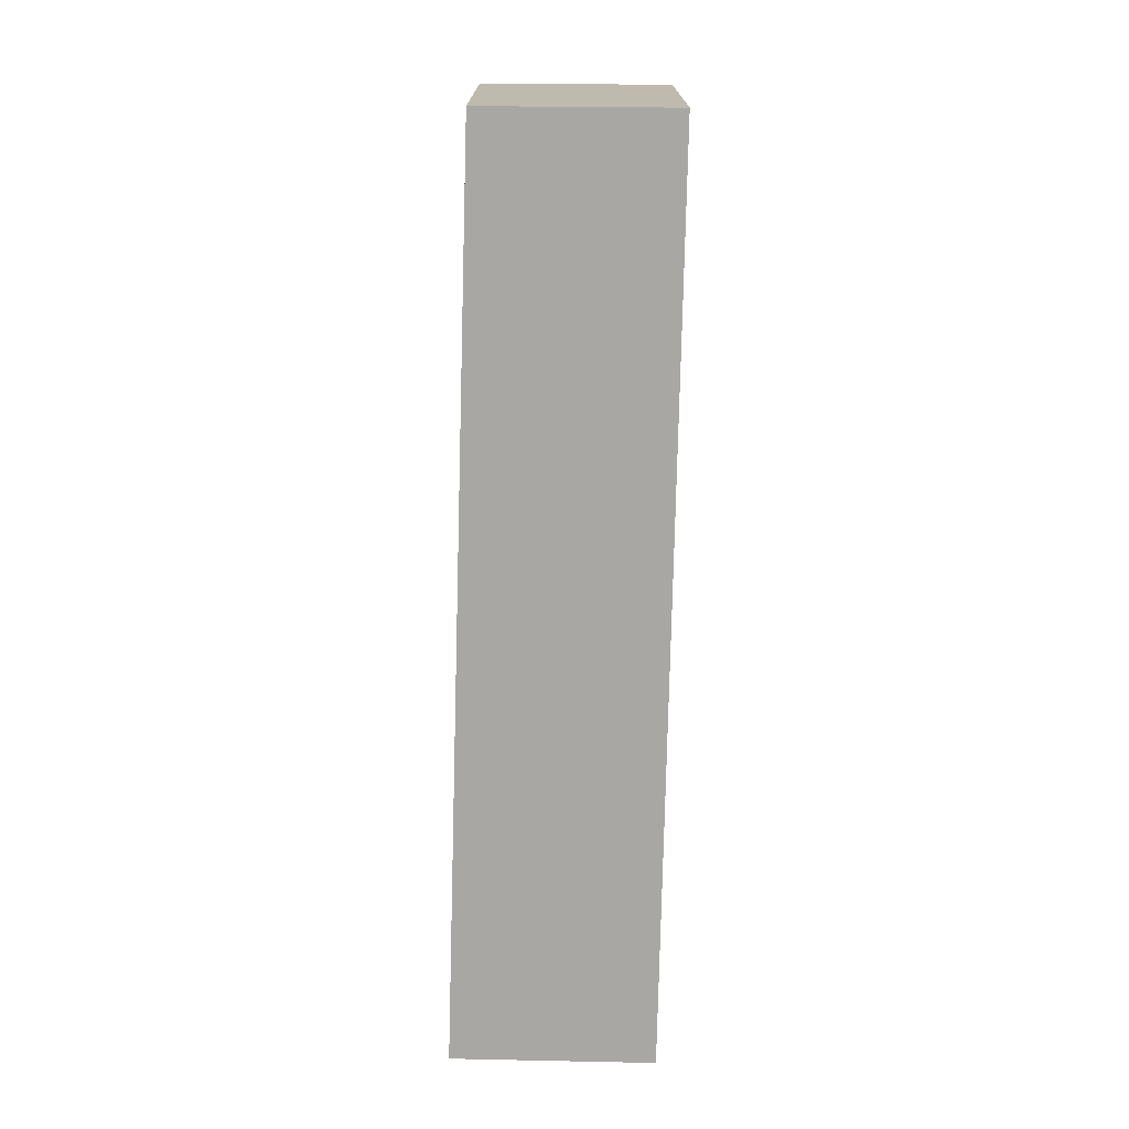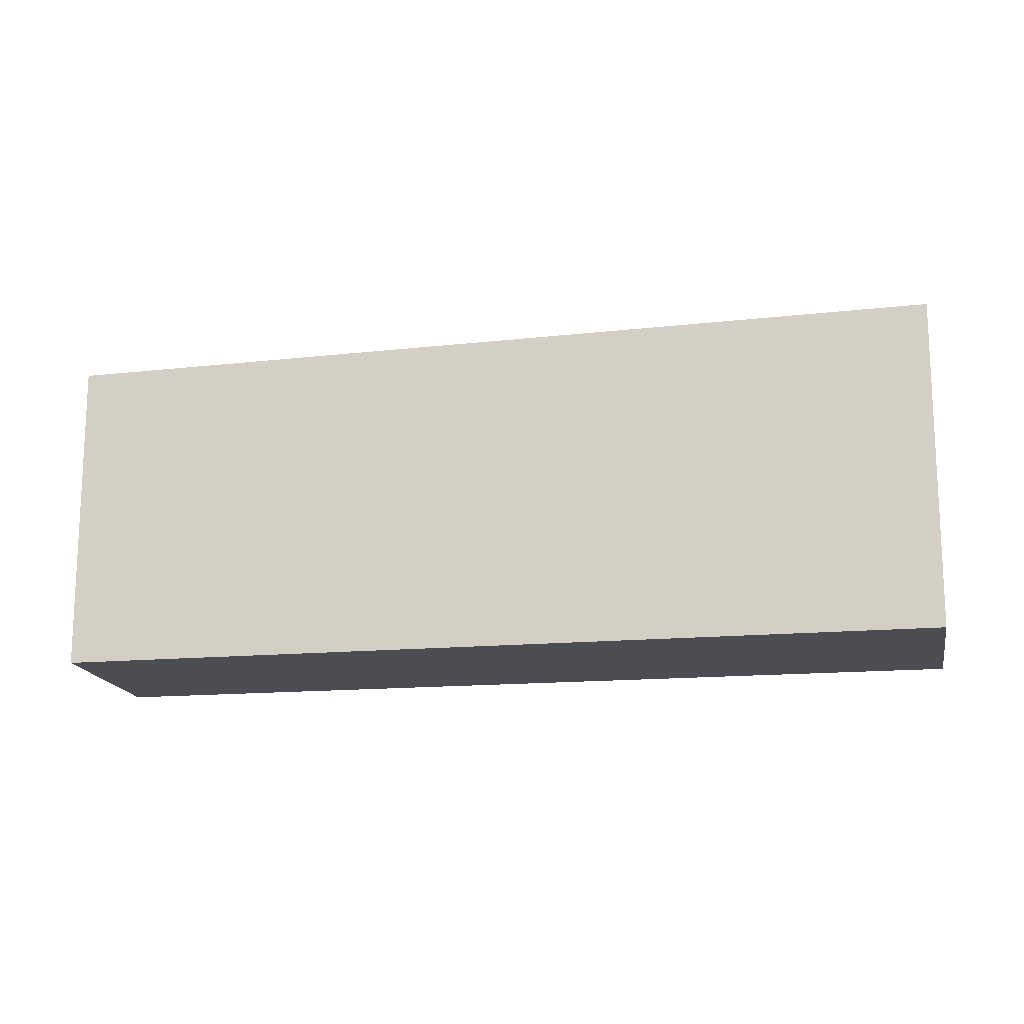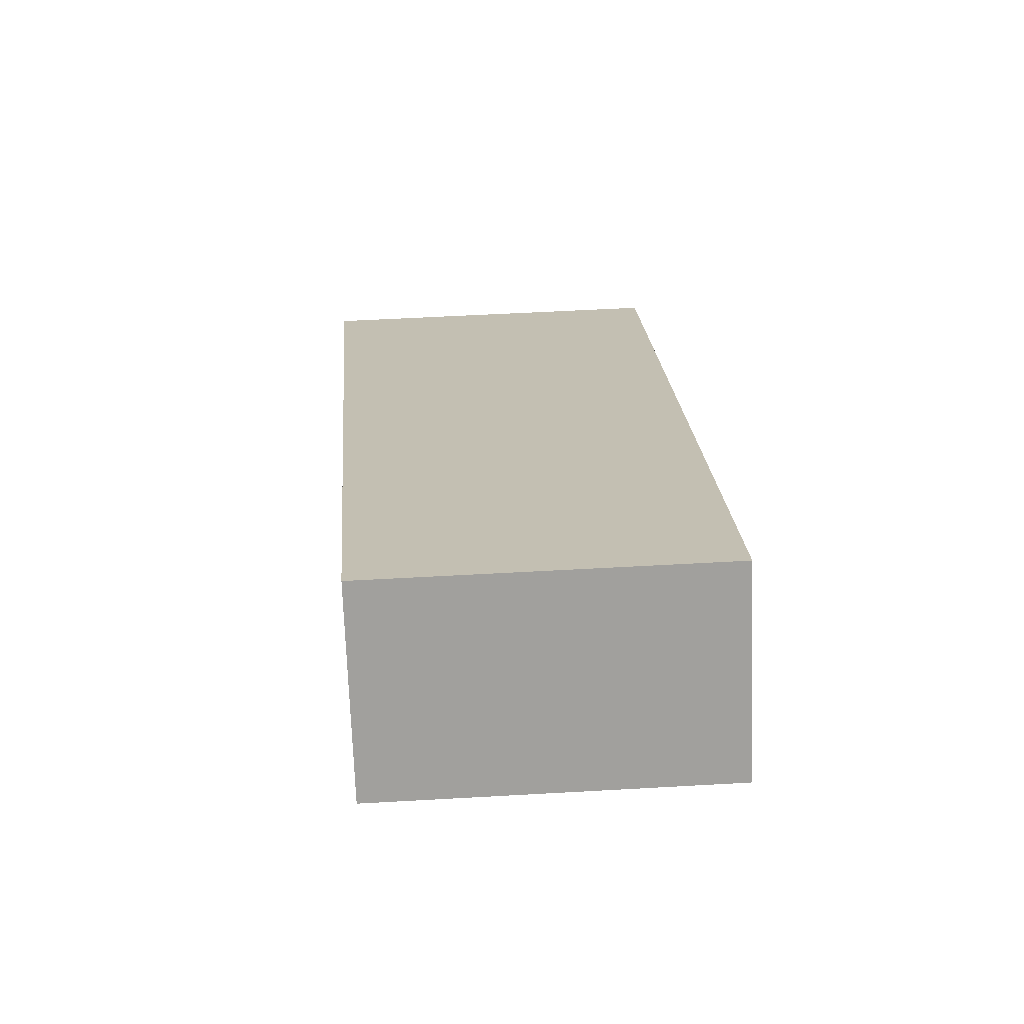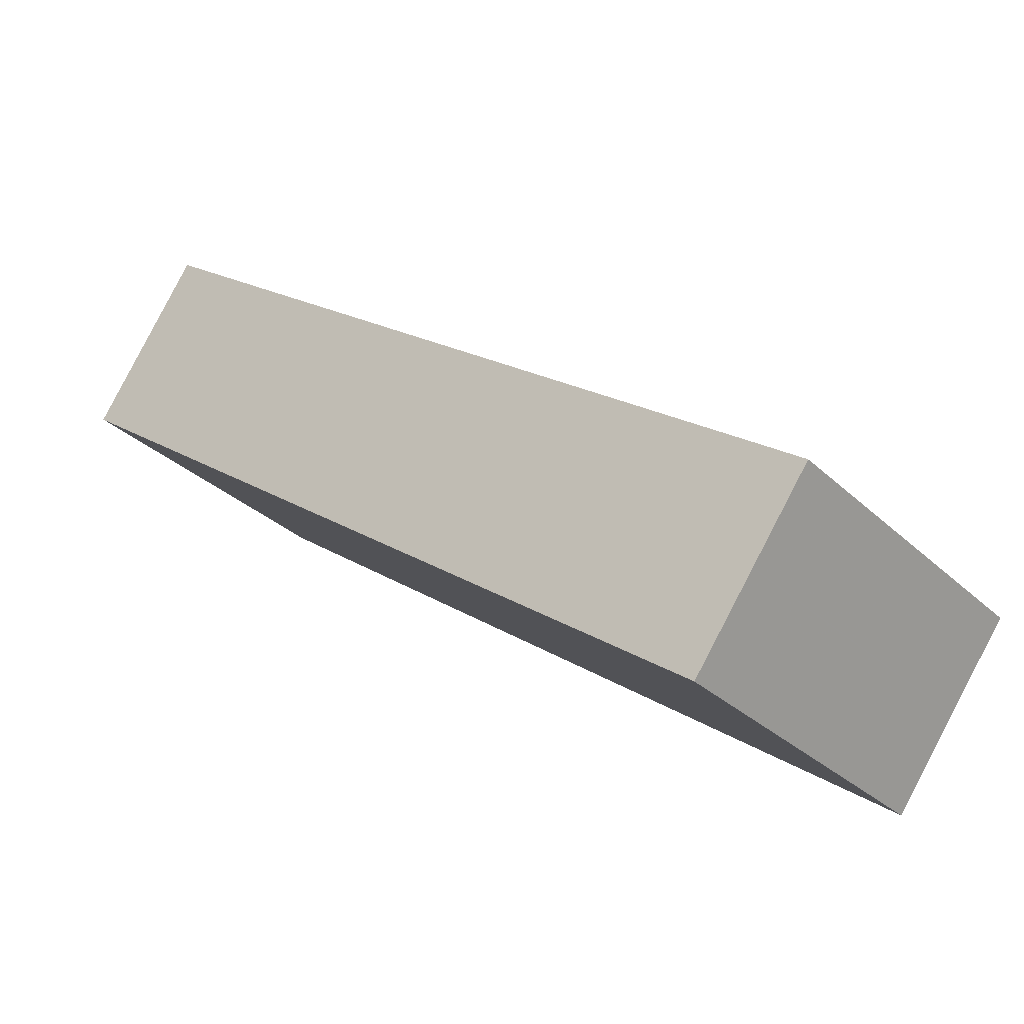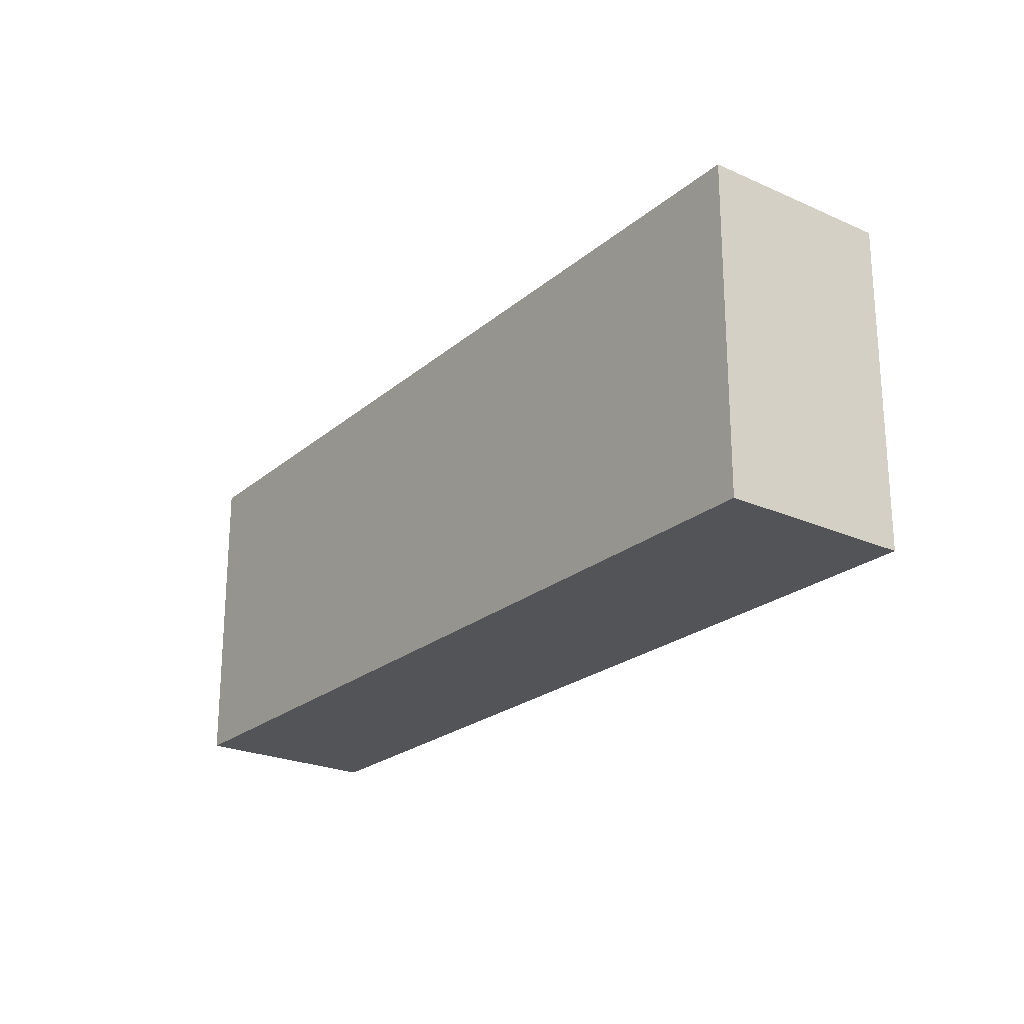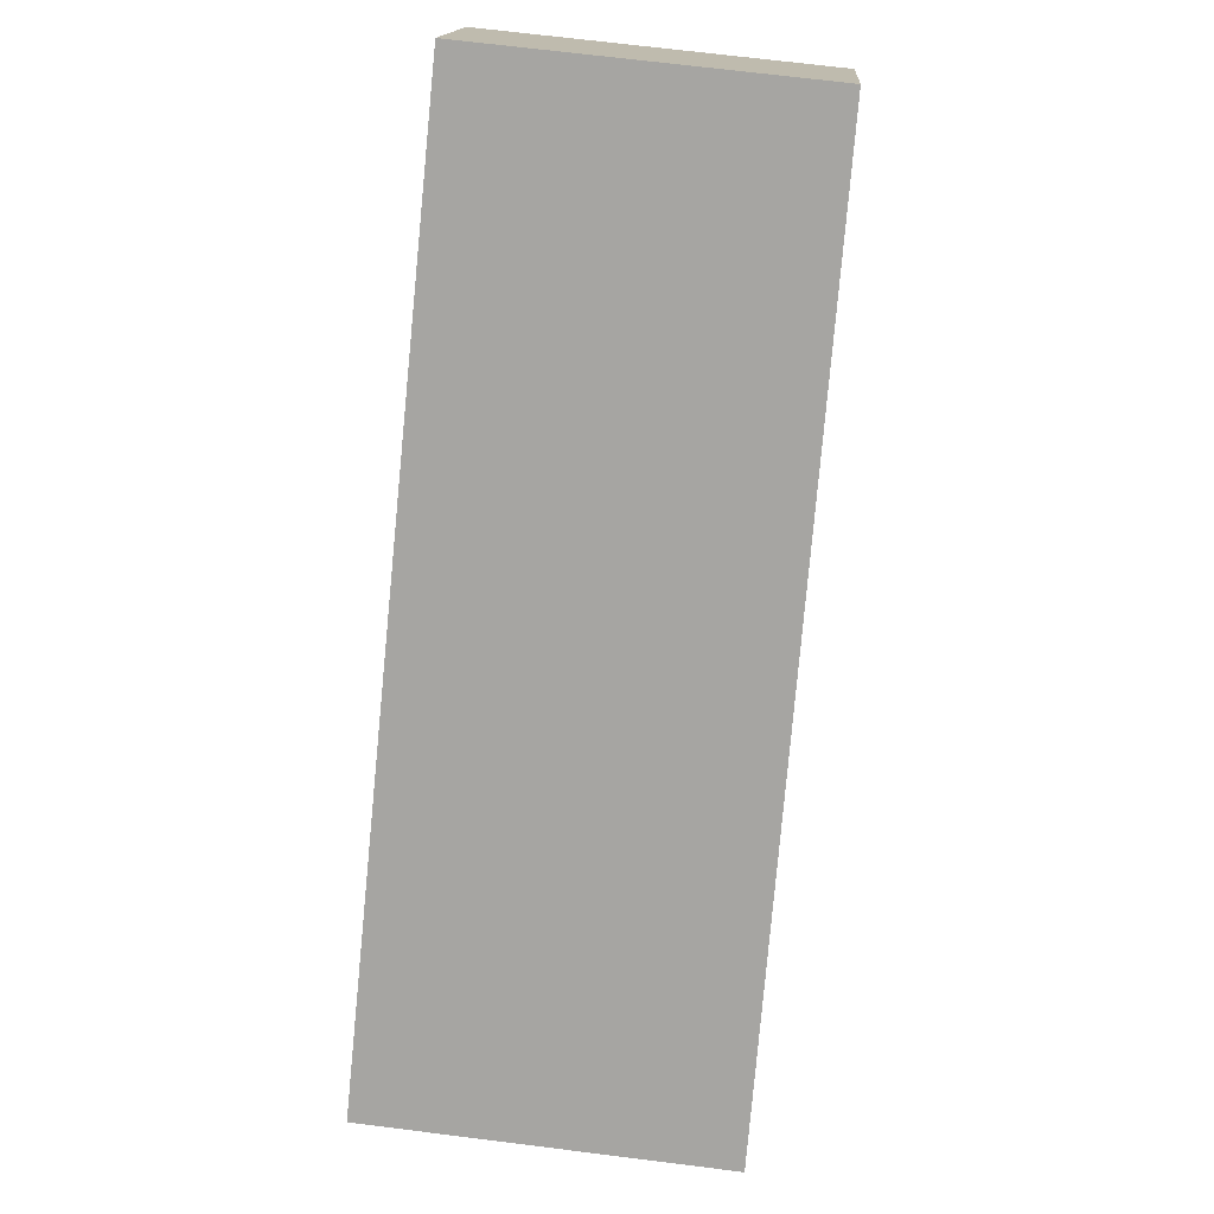
<metadata>
{"format":"obj","ext":"obj","renderer":"f3d","projection":"perspective","resolution":1024,"background":"white","views":[{"elev":-74.5,"azim":124.2,"up":"+Z"},{"elev":-16.3,"azim":-134.0,"up":"+Z"},{"elev":53.3,"azim":86.5,"up":"+Y"},{"elev":-30.5,"azim":-143.0,"up":"+Y"},{"elev":-23.6,"azim":-91.4,"up":"+Z"},{"elev":70.4,"azim":-82.9,"up":"+Y"}]}
</metadata>
<code>
v 15.7 -457.2 6.442
v 17.88 -460.4 6.422
v 3.258 -471 6.766
v 0.9375 -467.7 6.787
v 3.248 -471 6.766
v 17.87 -460.4 6.423
v 15.7 -457.2 6.442
v 0.9377 -467.7 6.787
v 16.79 -458.8 6.432
v 2.053 -469.3 6.777
v 16.81 -458.8 6.432
v 2.071 -469.3 6.776
v 2.08 -469.3 6.776
v 3.483 -468.3 6.743
v 6.419 -466.2 6.675
v 16.73 -458.7 6.433
v 15.7 -457.2 6.442
v 15.7 -457.2 6.442
v 15.7 -457.2 -8.882e-16
v 15.7 -457.2 -8.882e-16
v 3.258 -471 6.766
v 17.88 -460.4 6.422
v 17.88 -460.4 0
v 3.258 -471 0
v 3.248 -471 6.766
v 3.258 -471 6.766
v 3.258 -471 0
v 3.248 -471 0
v 15.7 -457.2 6.442
v 0.9375 -467.7 6.787
v 0.9375 -467.7 0
v 15.7 -457.2 -8.882e-16
v 2.08 -469.3 6.776
v 3.248 -471 6.766
v 3.248 -471 0
v 2.08 -469.3 0
v 17.88 -460.4 6.422
v 17.87 -460.4 6.423
v 17.87 -460.4 0
v 17.88 -460.4 0
v 16.73 -458.7 6.433
v 15.7 -457.2 6.442
v 15.7 -457.2 -8.882e-16
v 16.73 -458.7 0
v 0.9375 -467.7 6.787
v 0.9377 -467.7 6.787
v 0.9377 -467.7 0
v 0.9375 -467.7 0
v 16.81 -458.8 6.432
v 16.79 -458.8 6.432
v 16.79 -458.8 -8.882e-16
v 16.81 -458.8 -8.882e-16
v 0.9377 -467.7 6.787
v 2.053 -469.3 6.777
v 2.053 -469.3 0
v 0.9377 -467.7 0
v 17.87 -460.4 6.423
v 16.81 -458.8 6.432
v 16.81 -458.8 -8.882e-16
v 17.87 -460.4 0
v 2.053 -469.3 6.777
v 2.071 -469.3 6.776
v 2.071 -469.3 0
v 2.053 -469.3 0
v 2.071 -469.3 6.776
v 2.08 -469.3 6.776
v 2.08 -469.3 0
v 2.071 -469.3 0
v 16.79 -458.8 6.432
v 16.73 -458.7 6.433
v 16.73 -458.7 0
v 16.79 -458.8 -8.882e-16
v 15.7 -457.2 0
v 17.88 -460.4 0
v 3.258 -471 0
v 0.9375 -467.7 0
f 6 2 3 5
f 8 4 1 7
f 16 9 15
f 15 9 11 14
f 14 11 6 5 13
f 13 12 14
f 14 12 10 15
f 15 10 8 7 16
f 18 19 20 17
f 22 23 24 21
f 26 27 28 25
f 30 31 32 29
f 34 35 36 33
f 38 39 40 37
f 42 43 44 41
f 46 47 48 45
f 50 51 52 49
f 54 55 56 53
f 58 59 60 57
f 62 63 64 61
f 66 67 68 65
f 70 71 72 69
f 74 75 76 73

</code>
